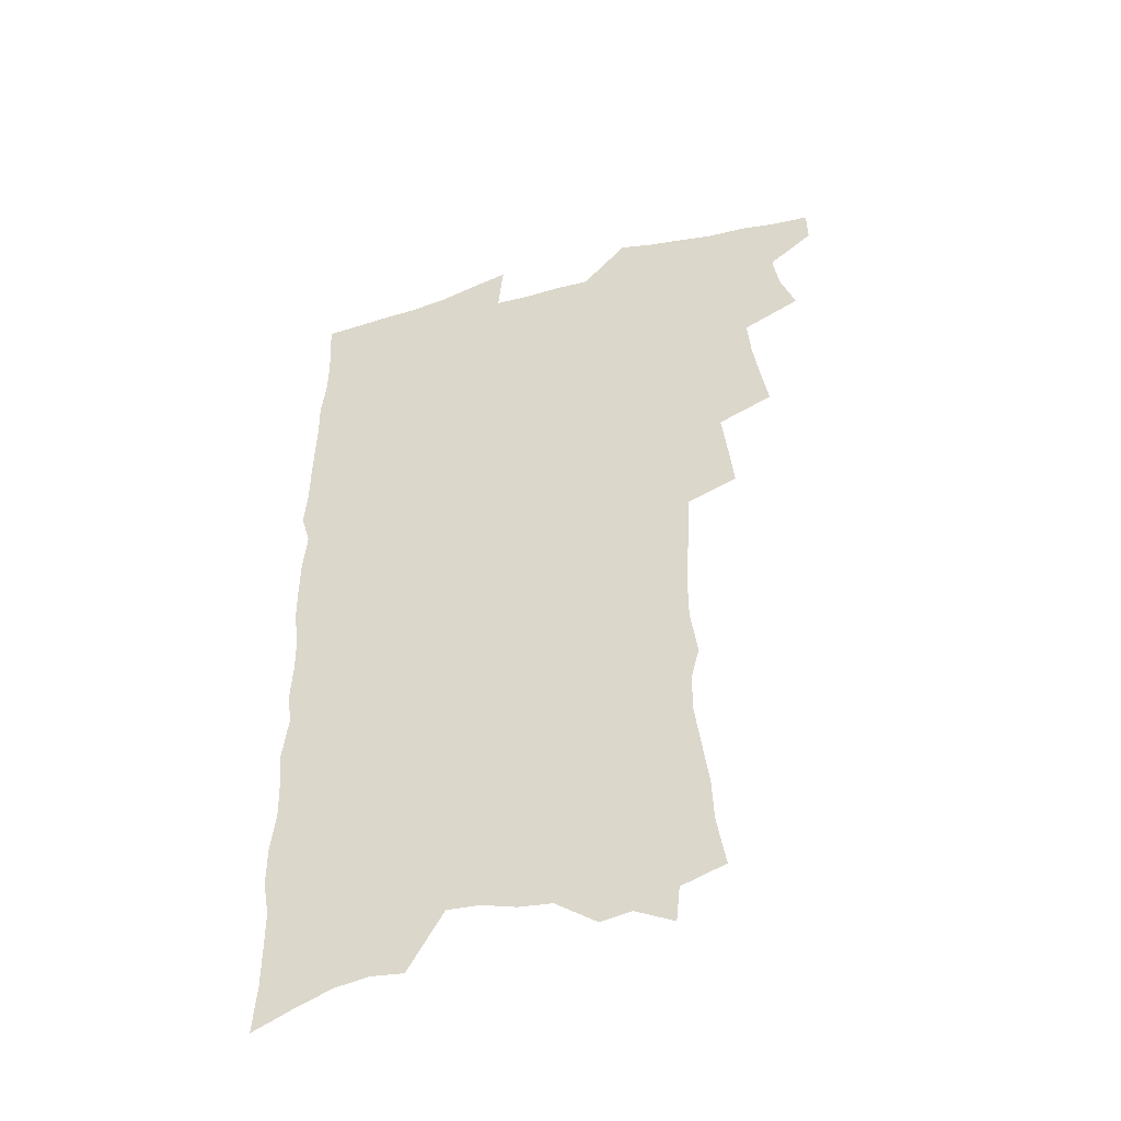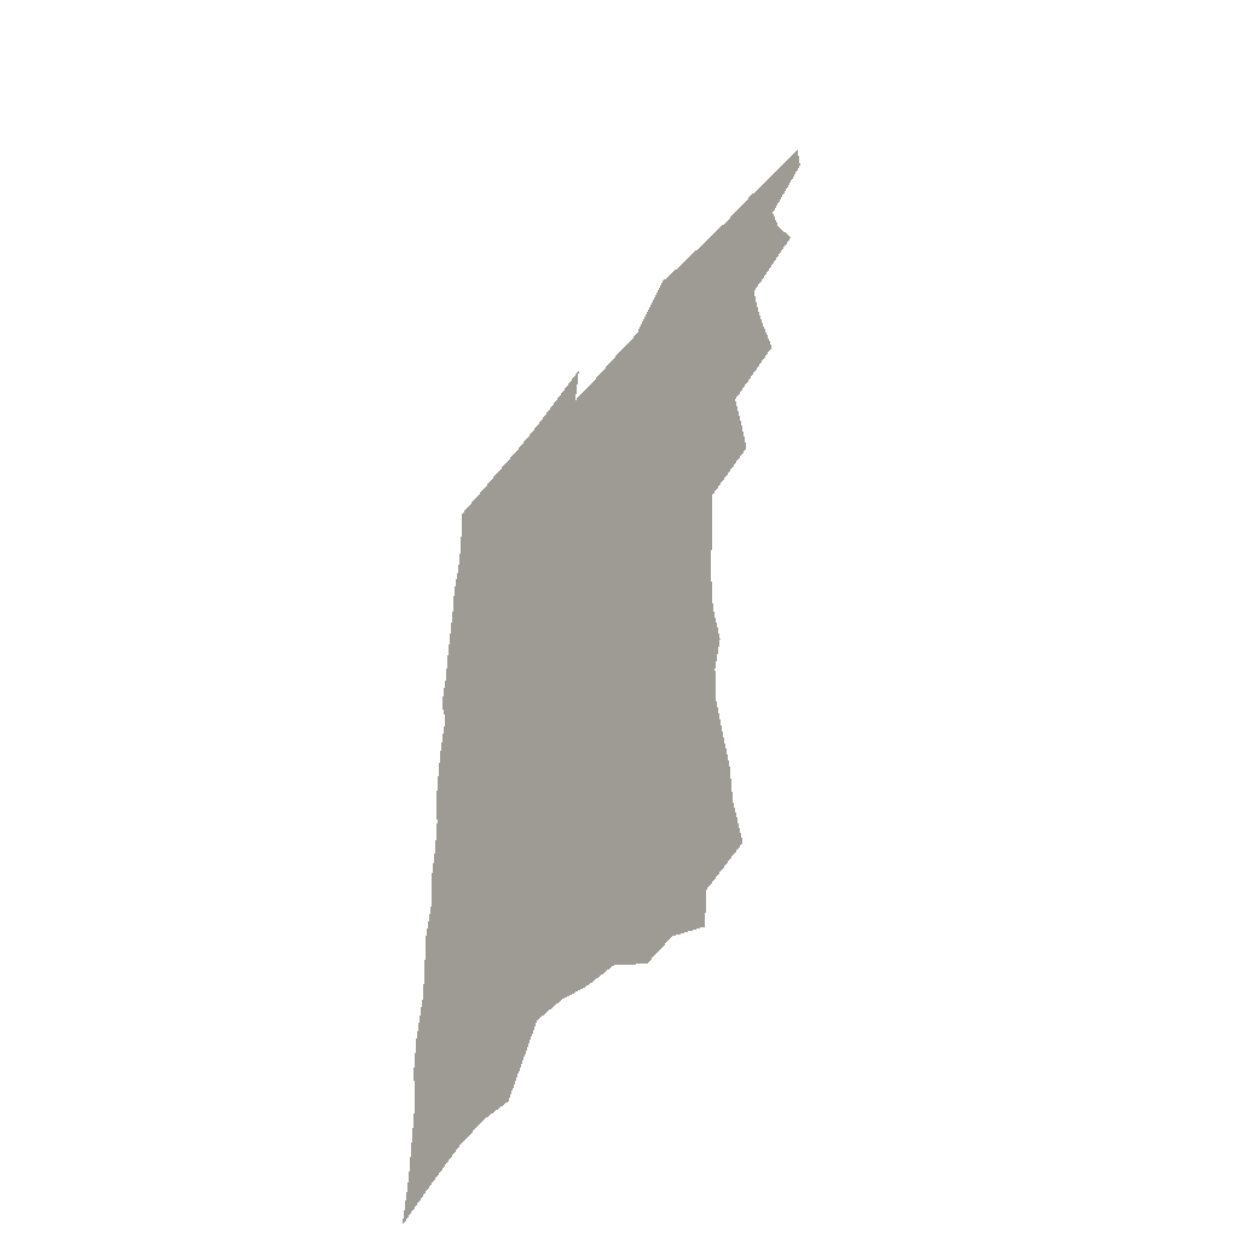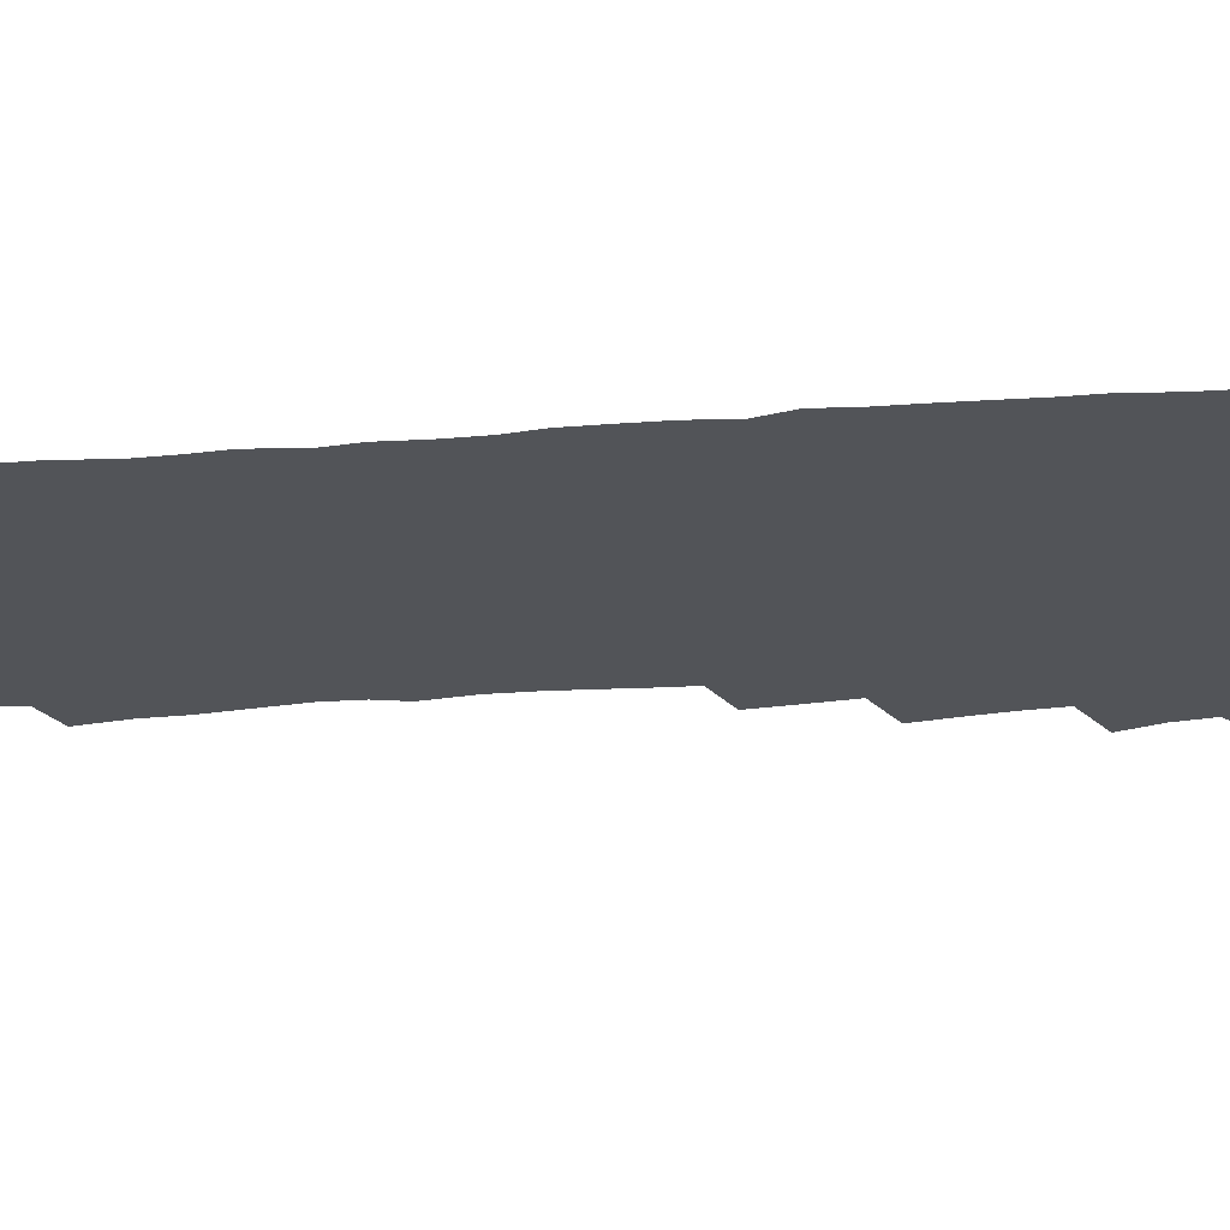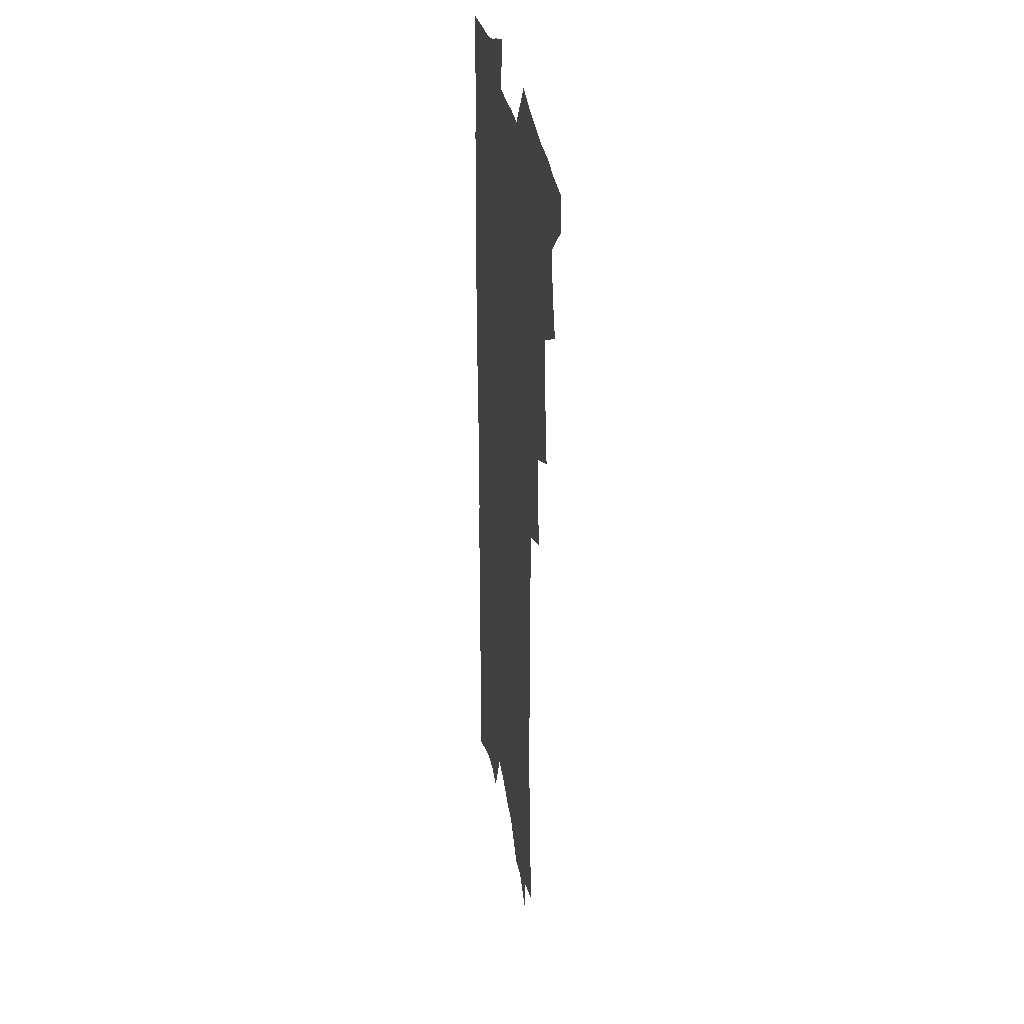
<metadata>
{"format":"obj","ext":"obj","renderer":"f3d","projection":"perspective","resolution":1024,"background":"white","views":[{"elev":-46.3,"azim":-163.1,"up":"+Y"},{"elev":-51.9,"azim":-128.2,"up":"+Y"},{"elev":-23.0,"azim":98.0,"up":"+Z"},{"elev":29.1,"azim":-98.4,"up":"+Y"}]}
</metadata>
<code>
v 464.9 548.3 0
v 465.2 562.9 0
v 474.6 502 0
v 480.8 518.9 0
v 483.3 534.5 0
v 483.2 549 0
v 481.1 563.9 0
v 491 439.9 0
v 494.2 457.7 0
v 496.8 474.8 0
v 498.2 491 0
v 501.5 507.2 0
v 500.4 521.2 0
v 499.6 535.6 0
v 498.4 550.1 0
v 495.6 566.4 0
v 509 392.4 0
v 511.1 411.4 0
v 513.4 430.5 0
v 514.4 447.1 0
v 514.6 462.6 0
v 512 476.5 0
v 515.9 493.6 0
v 517 508.6 0
v 516.1 522.3 0
v 514.8 536.8 0
v 513 551.8 0
v 511.3 566.8 0
v 523.4 191.2 0
v 527 212.7 0
v 527.7 230.3 0
v 530.3 249.9 0
v 532.9 269.4 0
v 532.5 285.3 0
v 529.2 298.3 0
v 532.1 318.9 0
v 532.2 335.8 0
v 531.4 352 0
v 530.3 368 0
v 529.7 384.4 0
v 529 400.8 0
v 529.4 417.8 0
v 529.3 433.5 0
v 530.9 450.2 0
v 532 466.1 0
v 531.6 480.6 0
v 530.7 494.8 0
v 530.7 509 0
v 530.5 523.3 0
v 530 537.7 0
v 527.8 553.5 0
v 525.7 569.3 0
v 543 170 0
v 541.4 184.9 0
v 541.8 202.4 0
v 546.9 226.4 0
v 548.4 245.1 0
v 549.6 263 0
v 548.7 278.1 0
v 548.9 294.9 0
v 547.5 309.7 0
v 549.5 329.2 0
v 547.8 343.4 0
v 547.6 359.6 0
v 547.2 375.4 0
v 545.7 390.1 0
v 545.5 406 0
v 547.1 423.4 0
v 546.8 438.1 0
v 546.1 452.3 0
v 546.4 467.2 0
v 547 482 0
v 547.1 496.1 0
v 547 510 0
v 546.7 524 0
v 544.8 538.9 0
v 542.5 555.1 0
v 540.1 571.4 0
v 558.7 178 0
v 560.8 197.6 0
v 562.8 218.3 0
v 563.2 235.5 0
v 564.9 254.8 0
v 565 271 0
v 564.3 286.1 0
v 563.6 301.4 0
v 562.9 316.8 0
v 563.9 335.1 0
v 563.1 349.9 0
v 562.9 365.4 0
v 561.3 379.2 0
v 560.6 394.1 0
v 560.3 409.1 0
v 561.5 425.6 0
v 561.4 440.2 0
v 560.9 454.1 0
v 561.7 469.1 0
v 561.9 483.2 0
v 562.1 497 0
v 562.4 510.6 0
v 562.2 523.9 0
v 560.3 538.7 0
v 557.5 555.8 0
v 554.4 574.8 0
v 571.3 175.7 0
v 576.9 207.4 0
v 578 226.3 0
v 577.9 242.2 0
v 578.3 259.2 0
v 577.9 274.4 0
v 577.6 290.2 0
v 576.8 305 0
v 577 322.1 0
v 576.9 338 0
v 576.9 353.8 0
v 576.6 368.8 0
v 576.1 383.4 0
v 576.1 398.6 0
v 575.9 413.4 0
v 575.2 427 0
v 575.2 441.4 0
v 575.1 455.4 0
v 576.1 470.5 0
v 575.6 483.8 0
v 576.2 497.8 0
v 576.4 511.1 0
v 575.8 524.6 0
v 574.7 539 0
v 573.2 554.8 0
v 588.2 188 0
v 591.1 213.7 0
v 592.1 232.8 0
v 591.4 246.5 0
v 591.3 262.4 0
v 591 278.3 0
v 590.3 292.6 0
v 590 308.4 0
v 589.9 324.3 0
v 589.7 339.6 0
v 589.8 356.5 0
v 589.6 369.9 0
v 589.7 386 0
v 589.5 400.5 0
v 589.3 414.7 0
v 589.7 429.7 0
v 588.8 442.7 0
v 589.5 457.6 0
v 589.7 471.3 0
v 589.5 484.6 0
v 589.6 498.1 0
v 589.8 511.4 0
v 589.5 525.1 0
v 588.8 539.8 0
v 587.7 555.2 0
v 602 189.3 0
v 603.9 215.4 0
v 604.2 232.5 0
v 603.8 246.9 0
v 603.8 263.9 0
v 603.6 280.4 0
v 603.3 295.8 0
v 603.2 311.7 0
v 603 327.5 0
v 602.6 341.8 0
v 602.5 355.2 0
v 602.5 371.4 0
v 602.6 386.8 0
v 602.6 401.7 0
v 602.6 415.4 0
v 602.7 430.7 0
v 602.4 443.8 0
v 603 458.6 0
v 603 471.7 0
v 602.9 484.8 0
v 602.9 497.9 0
v 603.4 511.5 0
v 603.4 525.2 0
v 603.4 539.1 0
v 602.7 554.4 0
v 616 193.3 0
v 616.5 214.6 0
v 616.6 233.9 0
v 616.4 249.4 0
v 616.2 264.8 0
v 616.1 281.9 0
v 615.8 296.2 0
v 615.6 312 0
v 615.5 327.3 0
v 615.3 342.7 0
v 615.1 357 0
v 615.1 372.6 0
v 615.7 385.7 0
v 615.6 401 0
v 615.6 415.1 0
v 615.6 430.6 0
v 615.7 444.6 0
v 616 458.5 0
v 616.2 471.8 0
v 616.6 485.1 0
v 617.2 498.4 0
v 617 511.7 0
v 617.2 525 0
v 617.5 538.6 0
v 617 554.8 0
v 614.9 577 0
v 629.6 194.1 0
v 629.3 215.5 0
v 629.1 233 0
v 628.8 250.2 0
v 628.7 265 0
v 628.5 282.1 0
v 628.3 296.9 0
v 628.1 312.7 0
v 628.1 327.5 0
v 628 343.4 0
v 627.8 358.2 0
v 628.3 370.6 0
v 628.4 387.6 0
v 628.3 402 0
v 628.7 415.2 0
v 628.7 430.2 0
v 628.8 444.2 0
v 628.8 458.3 0
v 629.3 471.3 0
v 630.3 484.1 0
v 630.3 498.5 0
v 630.6 511.4 0
v 631 524.6 0
v 631.3 538.6 0
v 631.7 552.7 0
v 630.3 572.9 0
v 644.2 169.1 0
v 642.9 193.9 0
v 642.4 213.1 0
v 641.9 231.4 0
v 641.8 247.6 0
v 641.1 266 0
v 640.8 281.7 0
v 640.8 296.5 0
v 641.3 309.9 0
v 640.3 329.1 0
v 640.7 342.2 0
v 640.4 357.9 0
v 640.9 371.7 0
v 641.2 386 0
v 641.1 400.6 0
v 642.2 413.4 0
v 641.6 429.8 0
v 642.2 443 0
v 642.3 457 0
v 642.8 470.3 0
v 643.4 483.8 0
v 643.7 497.8 0
v 644.4 511 0
v 644.7 524.4 0
v 645.2 538.2 0
v 645.7 552.3 0
v 646.2 568.3 0
v 657.6 170.5 0
v 656.8 190.3 0
v 655.8 210.2 0
v 654.9 229.1 0
v 654.8 245.4 0
v 654 263.2 0
v 654 278.6 0
v 653.2 295.5 0
v 654.1 308.9 0
v 653.3 325.9 0
v 653.3 341.1 0
v 653.4 355.7 0
v 654.3 369.2 0
v 654.2 384.5 0
v 655.8 397.4 0
v 655 413.8 0
v 655 428 0
v 655.6 441.6 0
v 656 455.3 0
v 656.2 469.3 0
v 656.9 482.5 0
v 656.4 498 0
v 657.6 510.5 0
v 658.5 523.8 0
v 659.1 537.5 0
v 659.9 551.8 0
v 661 566 0
v 671.4 168.3 0
v 670.7 186.7 0
v 670.2 204.9 0
v 669.4 223.3 0
v 668.5 241.4 0
v 669.2 256.6 0
v 668 274.3 0
v 667.7 290.3 0
v 667.6 305.7 0
v 667 322.1 0
v 669 335 0
v 667.4 352.3 0
v 667.2 367.5 0
v 668.1 381.4 0
v 669.3 395.1 0
v 669.1 410.7 0
v 670.2 424.5 0
v 669.7 439.4 0
v 669.6 453.9 0
v 670.2 467.7 0
v 670.6 481.7 0
v 670.2 496 0
v 672.3 509.1 0
v 672 523.5 0
v 672.5 536.5 0
v 674.1 550.8 0
v 675.2 565.3 0
v 686.6 162.3 0
v 686.5 179.5 0
v 684.6 200.2 0
v 683.9 218 0
v 684.4 234 0
v 683.5 251.5 0
v 683.5 267.6 0
v 683.8 283.1 0
v 682.6 300.3 0
v 681.3 317.2 0
v 682.5 331.5 0
v 683.1 346.4 0
v 682.4 362.2 0
v 685 375.4 0
v 683.6 392 0
v 684.9 406.2 0
v 684.8 421.4 0
v 683.9 437 0
v 683.8 451.6 0
v 685.3 465.1 0
v 685.9 479.3 0
v 687.2 493.3 0
v 686.2 508.4 0
v 687 522.2 0
v 687.6 536 0
v 688 549.8 0
v 689.2 563.9 0
v 702.7 155.2 0
v 701.2 174.9 0
v 701.2 191.9 0
v 701.3 208.7 0
v 703.8 222.6 0
v 703.9 239.1 0
v 701.9 257.6 0
v 702.3 273.1 0
v 703.5 288 0
v 701.3 306.3 0
v 702.9 320.6 0
v 702 337.2 0
v 702.3 352.7 0
v 704.3 366.8 0
v 704.4 382.6 0
v 704.2 398.4 0
v 702.6 415.3 0
v 706.4 428.8 0
v 705.1 444.8 0
v 704.9 459.8 0
v 704.5 474.9 0
v 704 490 0
v 704.2 504.8 0
v 702.4 520.7 0
v 702 535.2 0
v 702.5 549.1 0
v 703.3 562.9 0
v 706 586 0
f 5 6 1
f 1 6 2
f 6 7 2
f 11 12 3
f 3 12 4
f 12 13 4
f 4 13 5
f 13 14 5
f 5 14 6
f 14 15 6
f 6 15 7
f 15 16 7
f 19 20 8
f 8 20 9
f 20 21 9
f 9 21 10
f 21 22 10
f 10 22 11
f 22 23 11
f 11 23 12
f 23 24 12
f 12 24 13
f 24 25 13
f 13 25 14
f 25 26 14
f 14 26 15
f 26 27 15
f 15 27 16
f 27 28 16
f 40 41 17
f 17 41 18
f 41 42 18
f 18 42 19
f 42 43 19
f 19 43 20
f 43 44 20
f 20 44 21
f 44 45 21
f 21 45 22
f 45 46 22
f 22 46 23
f 46 47 23
f 23 47 24
f 47 48 24
f 24 48 25
f 48 49 25
f 25 49 26
f 49 50 26
f 26 50 27
f 50 51 27
f 27 51 28
f 51 52 28
f 54 55 29
f 29 55 30
f 55 56 30
f 30 56 31
f 56 57 31
f 31 57 32
f 57 58 32
f 32 58 33
f 58 59 33
f 33 59 34
f 59 60 34
f 34 60 35
f 60 61 35
f 35 61 36
f 61 62 36
f 36 62 37
f 62 63 37
f 37 63 38
f 63 64 38
f 38 64 39
f 64 65 39
f 39 65 40
f 65 66 40
f 40 66 41
f 66 67 41
f 41 67 42
f 67 68 42
f 42 68 43
f 68 69 43
f 43 69 44
f 69 70 44
f 44 70 45
f 70 71 45
f 45 71 46
f 71 72 46
f 46 72 47
f 72 73 47
f 47 73 48
f 73 74 48
f 48 74 49
f 74 75 49
f 49 75 50
f 75 76 50
f 50 76 51
f 76 77 51
f 51 77 52
f 77 78 52
f 53 79 54
f 79 80 54
f 54 80 55
f 80 81 55
f 55 81 56
f 81 82 56
f 56 82 57
f 82 83 57
f 57 83 58
f 83 84 58
f 58 84 59
f 84 85 59
f 59 85 60
f 85 86 60
f 60 86 61
f 86 87 61
f 61 87 62
f 87 88 62
f 62 88 63
f 88 89 63
f 63 89 64
f 89 90 64
f 64 90 65
f 90 91 65
f 65 91 66
f 91 92 66
f 66 92 67
f 92 93 67
f 67 93 68
f 93 94 68
f 68 94 69
f 94 95 69
f 69 95 70
f 95 96 70
f 70 96 71
f 96 97 71
f 71 97 72
f 97 98 72
f 72 98 73
f 98 99 73
f 73 99 74
f 99 100 74
f 74 100 75
f 100 101 75
f 75 101 76
f 101 102 76
f 76 102 77
f 102 103 77
f 77 103 78
f 103 104 78
f 79 105 80
f 105 106 80
f 80 106 81
f 106 107 81
f 81 107 82
f 107 108 82
f 82 108 83
f 108 109 83
f 83 109 84
f 109 110 84
f 84 110 85
f 110 111 85
f 85 111 86
f 111 112 86
f 86 112 87
f 112 113 87
f 87 113 88
f 113 114 88
f 88 114 89
f 114 115 89
f 89 115 90
f 115 116 90
f 90 116 91
f 116 117 91
f 91 117 92
f 117 118 92
f 92 118 93
f 118 119 93
f 93 119 94
f 119 120 94
f 94 120 95
f 120 121 95
f 95 121 96
f 121 122 96
f 96 122 97
f 122 123 97
f 97 123 98
f 123 124 98
f 98 124 99
f 124 125 99
f 99 125 100
f 125 126 100
f 100 126 101
f 126 127 101
f 101 127 102
f 127 128 102
f 102 128 103
f 128 129 103
f 103 129 104
f 105 130 106
f 130 131 106
f 106 131 107
f 131 132 107
f 107 132 108
f 132 133 108
f 108 133 109
f 133 134 109
f 109 134 110
f 134 135 110
f 110 135 111
f 135 136 111
f 111 136 112
f 136 137 112
f 112 137 113
f 137 138 113
f 113 138 114
f 138 139 114
f 114 139 115
f 139 140 115
f 115 140 116
f 140 141 116
f 116 141 117
f 141 142 117
f 117 142 118
f 142 143 118
f 118 143 119
f 143 144 119
f 119 144 120
f 144 145 120
f 120 145 121
f 145 146 121
f 121 146 122
f 146 147 122
f 122 147 123
f 147 148 123
f 123 148 124
f 148 149 124
f 124 149 125
f 149 150 125
f 125 150 126
f 150 151 126
f 126 151 127
f 151 152 127
f 127 152 128
f 152 153 128
f 128 153 129
f 153 154 129
f 130 155 131
f 155 156 131
f 131 156 132
f 156 157 132
f 132 157 133
f 157 158 133
f 133 158 134
f 158 159 134
f 134 159 135
f 159 160 135
f 135 160 136
f 160 161 136
f 136 161 137
f 161 162 137
f 137 162 138
f 162 163 138
f 138 163 139
f 163 164 139
f 139 164 140
f 164 165 140
f 140 165 141
f 165 166 141
f 141 166 142
f 166 167 142
f 142 167 143
f 167 168 143
f 143 168 144
f 168 169 144
f 144 169 145
f 169 170 145
f 145 170 146
f 170 171 146
f 146 171 147
f 171 172 147
f 147 172 148
f 172 173 148
f 148 173 149
f 173 174 149
f 149 174 150
f 174 175 150
f 150 175 151
f 175 176 151
f 151 176 152
f 176 177 152
f 152 177 153
f 177 178 153
f 153 178 154
f 178 179 154
f 155 180 156
f 180 181 156
f 156 181 157
f 181 182 157
f 157 182 158
f 182 183 158
f 158 183 159
f 183 184 159
f 159 184 160
f 184 185 160
f 160 185 161
f 185 186 161
f 161 186 162
f 186 187 162
f 162 187 163
f 187 188 163
f 163 188 164
f 188 189 164
f 164 189 165
f 189 190 165
f 165 190 166
f 190 191 166
f 166 191 167
f 191 192 167
f 167 192 168
f 192 193 168
f 168 193 169
f 193 194 169
f 169 194 170
f 194 195 170
f 170 195 171
f 195 196 171
f 171 196 172
f 196 197 172
f 172 197 173
f 197 198 173
f 173 198 174
f 198 199 174
f 174 199 175
f 199 200 175
f 175 200 176
f 200 201 176
f 176 201 177
f 201 202 177
f 177 202 178
f 202 203 178
f 178 203 179
f 203 204 179
f 180 206 181
f 206 207 181
f 181 207 182
f 207 208 182
f 182 208 183
f 208 209 183
f 183 209 184
f 209 210 184
f 184 210 185
f 210 211 185
f 185 211 186
f 211 212 186
f 186 212 187
f 212 213 187
f 187 213 188
f 213 214 188
f 188 214 189
f 214 215 189
f 189 215 190
f 215 216 190
f 190 216 191
f 216 217 191
f 191 217 192
f 217 218 192
f 192 218 193
f 218 219 193
f 193 219 194
f 219 220 194
f 194 220 195
f 220 221 195
f 195 221 196
f 221 222 196
f 196 222 197
f 222 223 197
f 197 223 198
f 223 224 198
f 198 224 199
f 224 225 199
f 199 225 200
f 225 226 200
f 200 226 201
f 226 227 201
f 201 227 202
f 227 228 202
f 202 228 203
f 228 229 203
f 203 229 204
f 229 230 204
f 204 230 205
f 230 231 205
f 232 233 206
f 206 233 207
f 233 234 207
f 207 234 208
f 234 235 208
f 208 235 209
f 235 236 209
f 209 236 210
f 236 237 210
f 210 237 211
f 237 238 211
f 211 238 212
f 238 239 212
f 212 239 213
f 239 240 213
f 213 240 214
f 240 241 214
f 214 241 215
f 241 242 215
f 215 242 216
f 242 243 216
f 216 243 217
f 243 244 217
f 217 244 218
f 244 245 218
f 218 245 219
f 245 246 219
f 219 246 220
f 246 247 220
f 220 247 221
f 247 248 221
f 221 248 222
f 248 249 222
f 222 249 223
f 249 250 223
f 223 250 224
f 250 251 224
f 224 251 225
f 251 252 225
f 225 252 226
f 252 253 226
f 226 253 227
f 253 254 227
f 227 254 228
f 254 255 228
f 228 255 229
f 255 256 229
f 229 256 230
f 256 257 230
f 230 257 231
f 257 258 231
f 232 259 233
f 259 260 233
f 233 260 234
f 260 261 234
f 234 261 235
f 261 262 235
f 235 262 236
f 262 263 236
f 236 263 237
f 263 264 237
f 237 264 238
f 264 265 238
f 238 265 239
f 265 266 239
f 239 266 240
f 266 267 240
f 240 267 241
f 267 268 241
f 241 268 242
f 268 269 242
f 242 269 243
f 269 270 243
f 243 270 244
f 270 271 244
f 244 271 245
f 271 272 245
f 245 272 246
f 272 273 246
f 246 273 247
f 273 274 247
f 247 274 248
f 274 275 248
f 248 275 249
f 275 276 249
f 249 276 250
f 276 277 250
f 250 277 251
f 277 278 251
f 251 278 252
f 278 279 252
f 252 279 253
f 279 280 253
f 253 280 254
f 280 281 254
f 254 281 255
f 281 282 255
f 255 282 256
f 282 283 256
f 256 283 257
f 283 284 257
f 257 284 258
f 284 285 258
f 259 286 260
f 286 287 260
f 260 287 261
f 287 288 261
f 261 288 262
f 288 289 262
f 262 289 263
f 289 290 263
f 263 290 264
f 290 291 264
f 264 291 265
f 291 292 265
f 265 292 266
f 292 293 266
f 266 293 267
f 293 294 267
f 267 294 268
f 294 295 268
f 268 295 269
f 295 296 269
f 269 296 270
f 296 297 270
f 270 297 271
f 297 298 271
f 271 298 272
f 298 299 272
f 272 299 273
f 299 300 273
f 273 300 274
f 300 301 274
f 274 301 275
f 301 302 275
f 275 302 276
f 302 303 276
f 276 303 277
f 303 304 277
f 277 304 278
f 304 305 278
f 278 305 279
f 305 306 279
f 279 306 280
f 306 307 280
f 280 307 281
f 307 308 281
f 281 308 282
f 308 309 282
f 282 309 283
f 309 310 283
f 283 310 284
f 310 311 284
f 284 311 285
f 311 312 285
f 286 313 287
f 313 314 287
f 287 314 288
f 314 315 288
f 288 315 289
f 315 316 289
f 289 316 290
f 316 317 290
f 290 317 291
f 317 318 291
f 291 318 292
f 318 319 292
f 292 319 293
f 319 320 293
f 293 320 294
f 320 321 294
f 294 321 295
f 321 322 295
f 295 322 296
f 322 323 296
f 296 323 297
f 323 324 297
f 297 324 298
f 324 325 298
f 298 325 299
f 325 326 299
f 299 326 300
f 326 327 300
f 300 327 301
f 327 328 301
f 301 328 302
f 328 329 302
f 302 329 303
f 329 330 303
f 303 330 304
f 330 331 304
f 304 331 305
f 331 332 305
f 305 332 306
f 332 333 306
f 306 333 307
f 333 334 307
f 307 334 308
f 334 335 308
f 308 335 309
f 335 336 309
f 309 336 310
f 336 337 310
f 310 337 311
f 337 338 311
f 311 338 312
f 338 339 312
f 313 340 314
f 340 341 314
f 314 341 315
f 341 342 315
f 315 342 316
f 342 343 316
f 316 343 317
f 343 344 317
f 317 344 318
f 344 345 318
f 318 345 319
f 345 346 319
f 319 346 320
f 346 347 320
f 320 347 321
f 347 348 321
f 321 348 322
f 348 349 322
f 322 349 323
f 349 350 323
f 323 350 324
f 350 351 324
f 324 351 325
f 351 352 325
f 325 352 326
f 352 353 326
f 326 353 327
f 353 354 327
f 327 354 328
f 354 355 328
f 328 355 329
f 355 356 329
f 329 356 330
f 356 357 330
f 330 357 331
f 357 358 331
f 331 358 332
f 358 359 332
f 332 359 333
f 359 360 333
f 333 360 334
f 360 361 334
f 334 361 335
f 361 362 335
f 335 362 336
f 362 363 336
f 336 363 337
f 363 364 337
f 337 364 338
f 364 365 338
f 338 365 339
f 365 366 339

</code>
